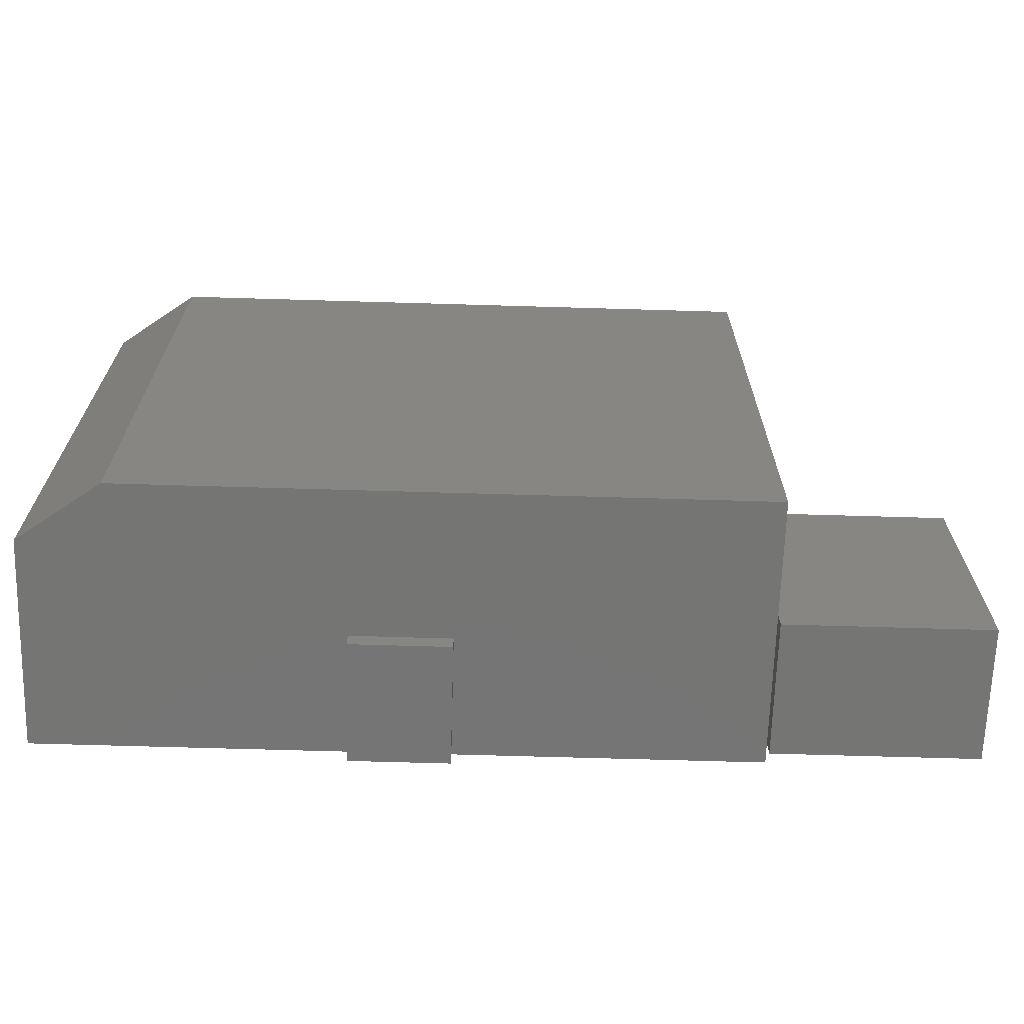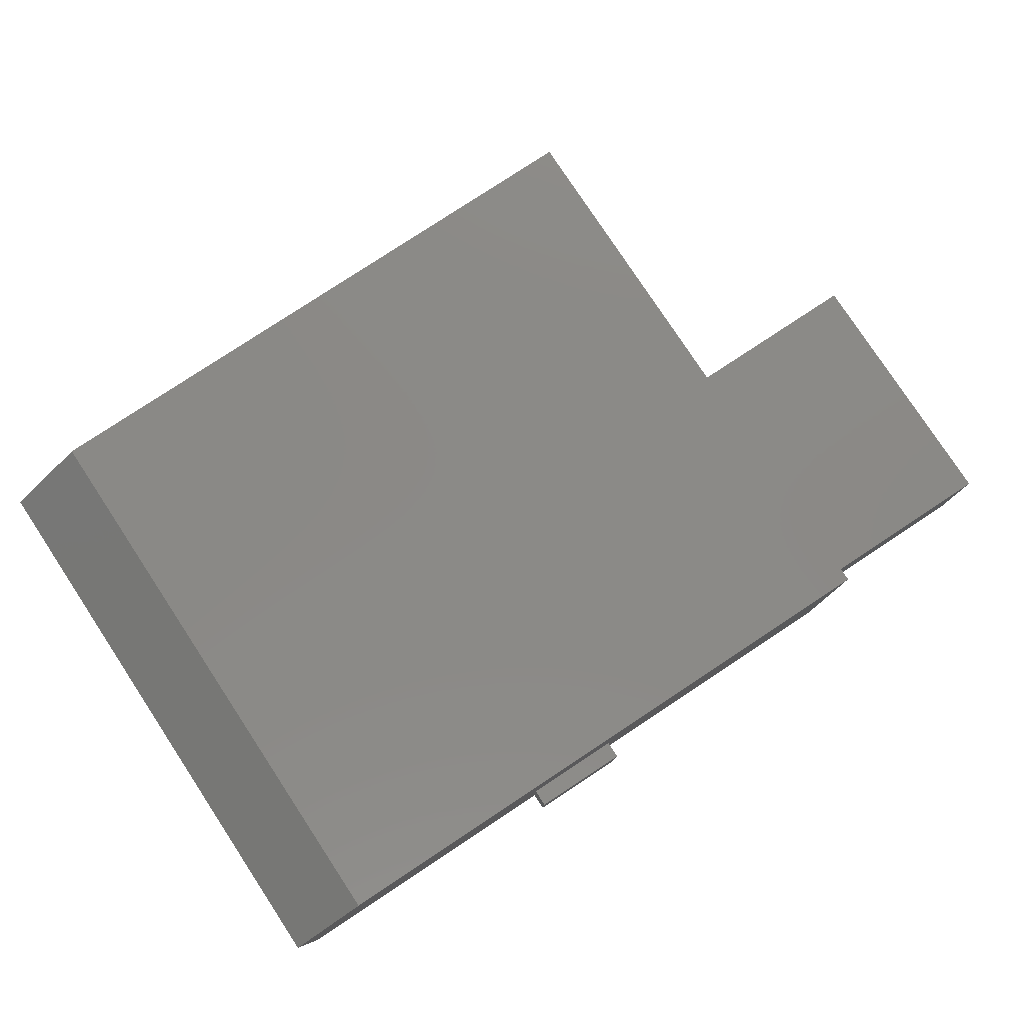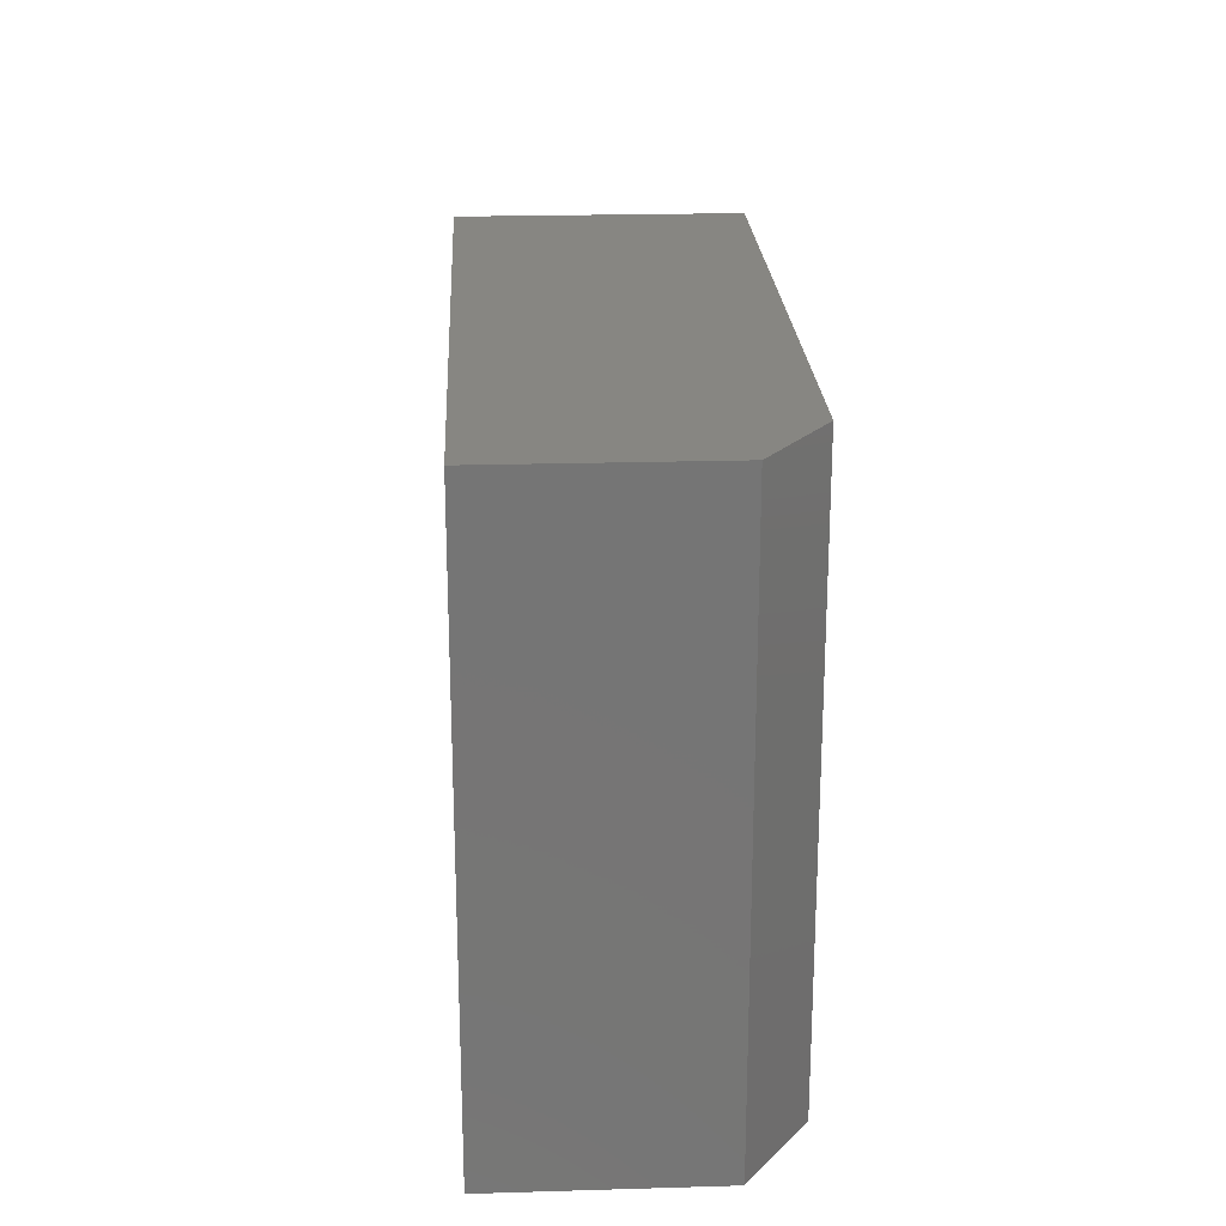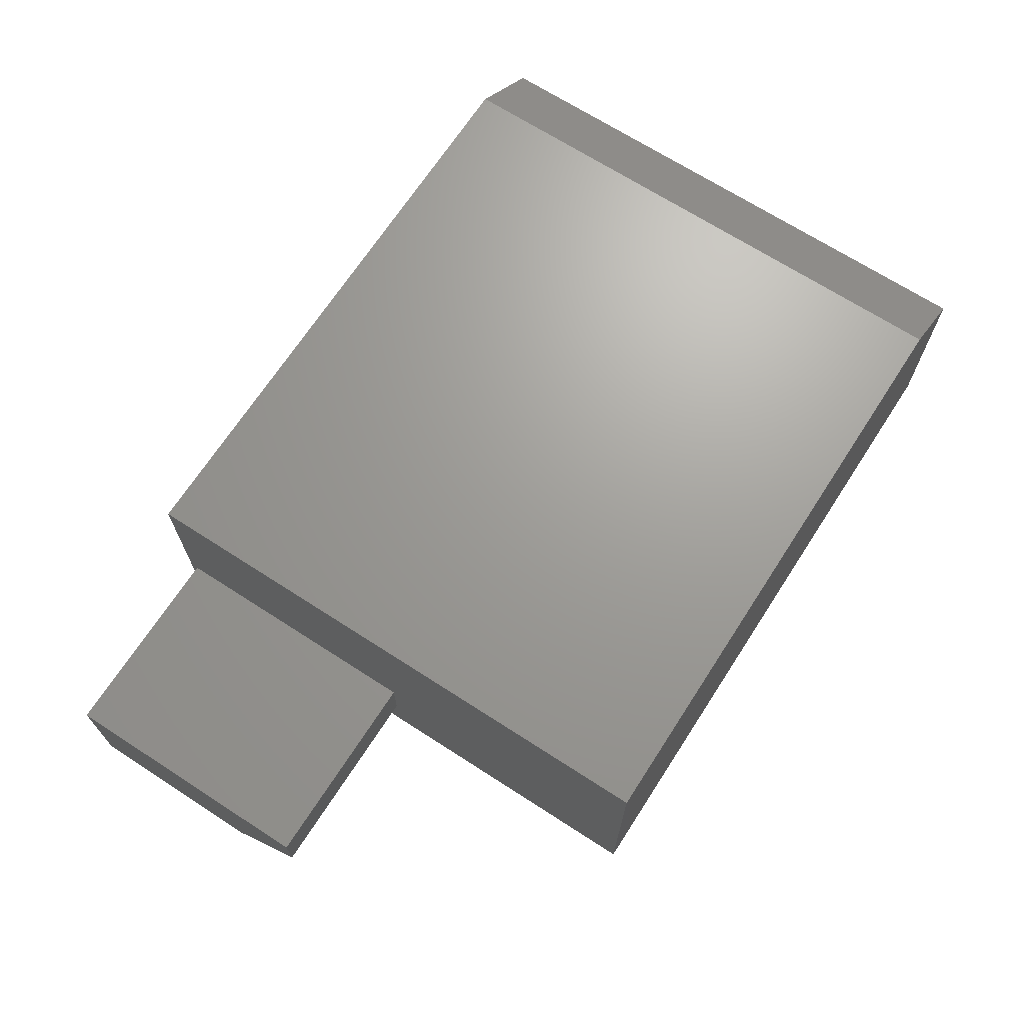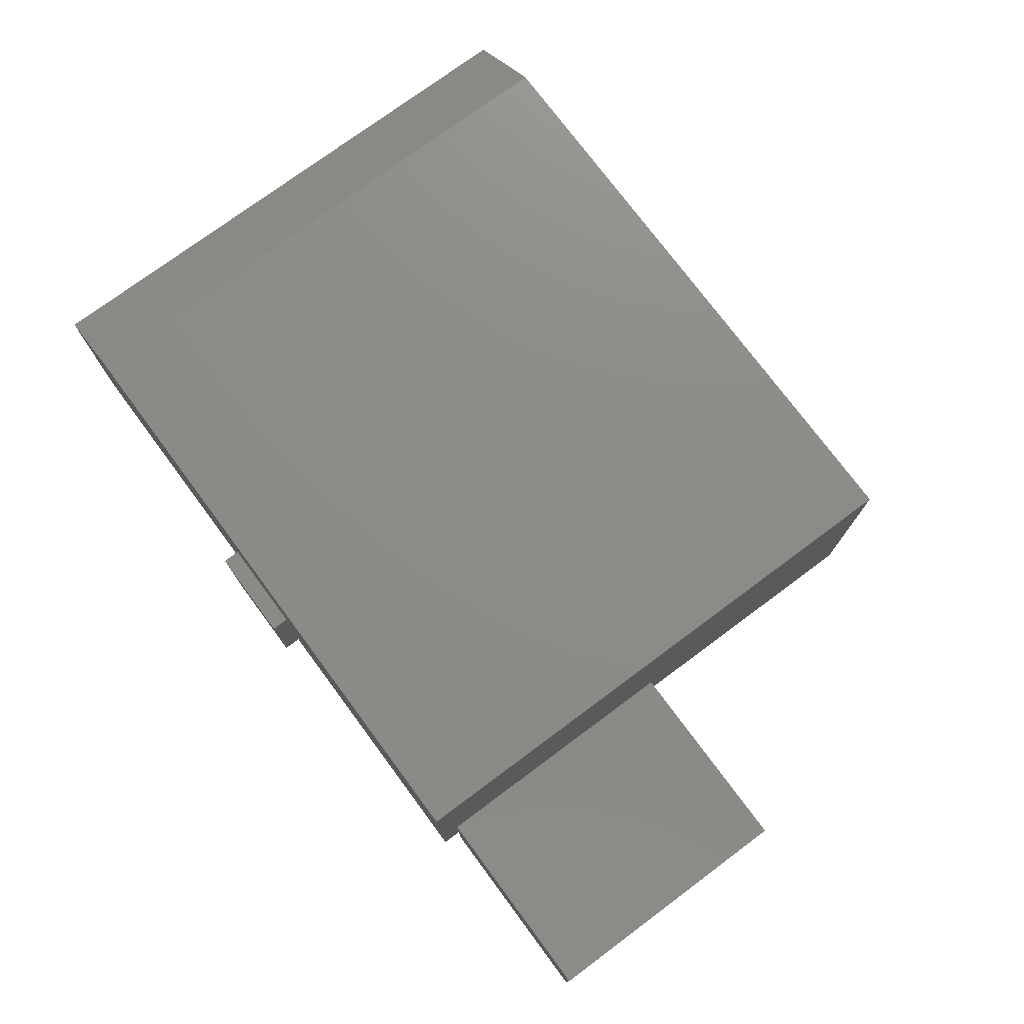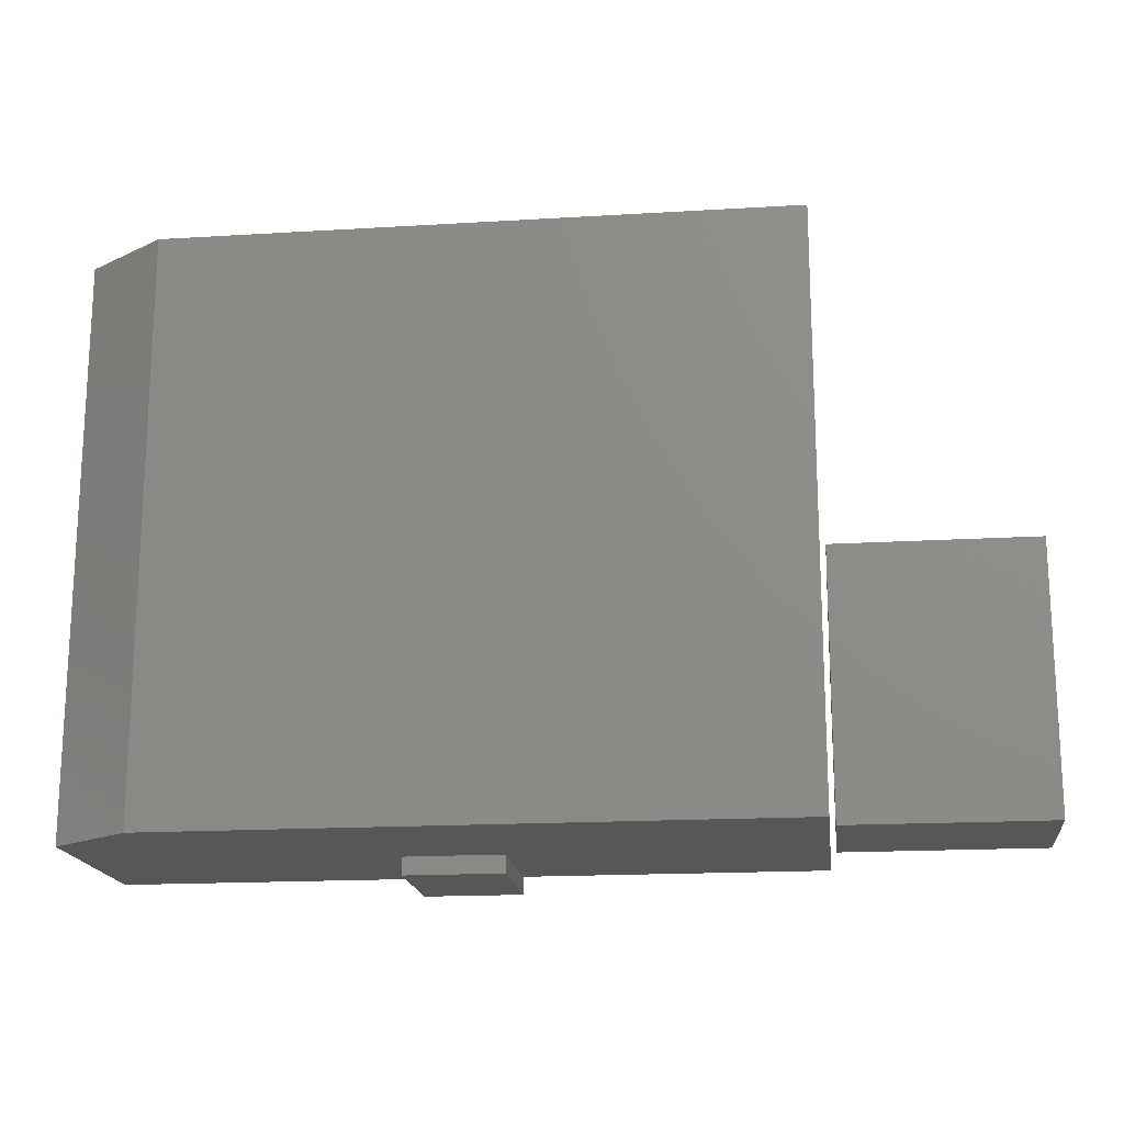
<metadata>
{"format":"stl","ext":"stl","renderer":"f3d","projection":"perspective","resolution":1024,"background":"white","views":[{"elev":-67.2,"azim":-1.7,"up":"+Y"},{"elev":79.5,"azim":-33.4,"up":"+Z"},{"elev":22.5,"azim":-92.9,"up":"+Y"},{"elev":68.8,"azim":122.9,"up":"+Z"},{"elev":75.7,"azim":53.4,"up":"+Z"},{"elev":-17.6,"azim":6.8,"up":"+Y"}]}
</metadata>
<code>
# stl→obj: 28 verts, 48 faces
v 0.4766 3.718e-34 0.1094
v 0.4766 6.261e-34 0.1842
v 0.75 1.518e-17 0.1094
v 0.75 1.518e-17 0.1842
v 0.4766 -0.3594 0
v 0.4766 -0.3594 0.1842
v 0.4766 -0.1094 0
v 0.75 -0.3594 0.1842
v 0.75 -0.3594 -1.674e-17
v 0.75 -0.1094 -1.674e-17
v 0.4688 0.3869 0
v 0.4688 -0.3828 0
v 0.06875 -0.3828 0
v -0.0625 -0.3828 0
v -0.4688 -0.3828 0
v -0.4688 0.3869 0
v -0.0625 -0.4062 0
v 0.06875 -0.4062 -8.037e-18
v -0.0625 -0.4062 0.1641
v 0.06875 -0.4062 0.1641
v -0.3594 -0.3828 0.3594
v -0.4688 -0.3828 0.2812
v -0.0625 -0.3828 0.1641
v 0.4688 -0.3828 0.3594
v 0.06875 -0.3828 0.1641
v -0.3594 0.3869 0.3594
v 0.4688 0.3869 0.3594
v -0.4688 0.3869 0.2812
f 1 2 3
f 3 2 4
f 5 6 7
f 7 6 2
f 7 2 1
f 8 9 4
f 4 9 10
f 4 10 3
f 7 10 5
f 5 10 9
f 7 1 10
f 10 1 3
f 5 9 6
f 6 9 8
f 4 2 8
f 8 2 6
f 11 12 13
f 11 13 14
f 11 14 15
f 11 15 16
f 17 14 18
f 18 14 13
f 17 18 19
f 19 18 20
f 15 21 22
f 15 14 21
f 21 14 23
f 21 23 24
f 24 23 25
f 24 25 12
f 12 25 13
f 19 23 17
f 17 23 14
f 20 25 19
f 19 25 23
f 18 13 20
f 20 13 25
f 21 24 26
f 26 24 27
f 28 16 22
f 22 16 15
f 27 11 26
f 26 11 16
f 26 16 28
f 21 26 22
f 22 26 28
f 24 12 27
f 27 12 11

</code>
